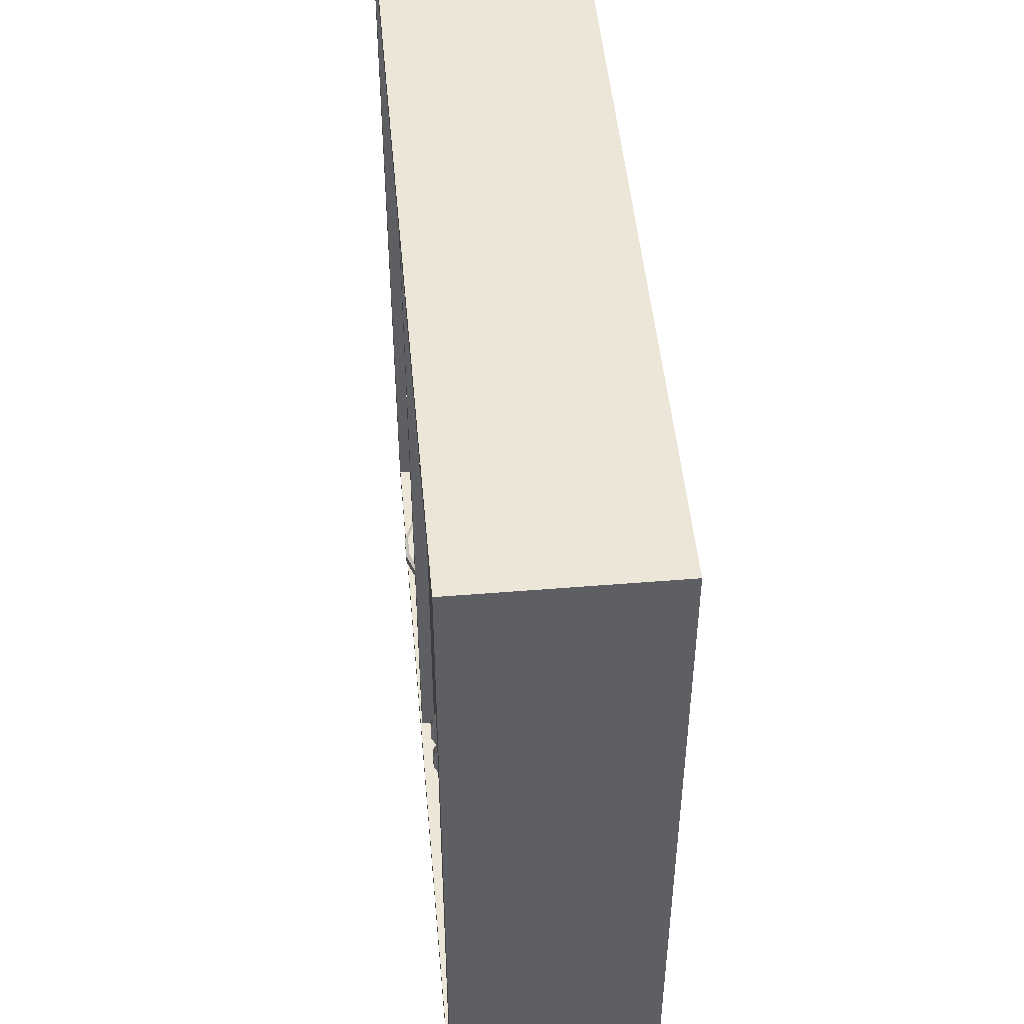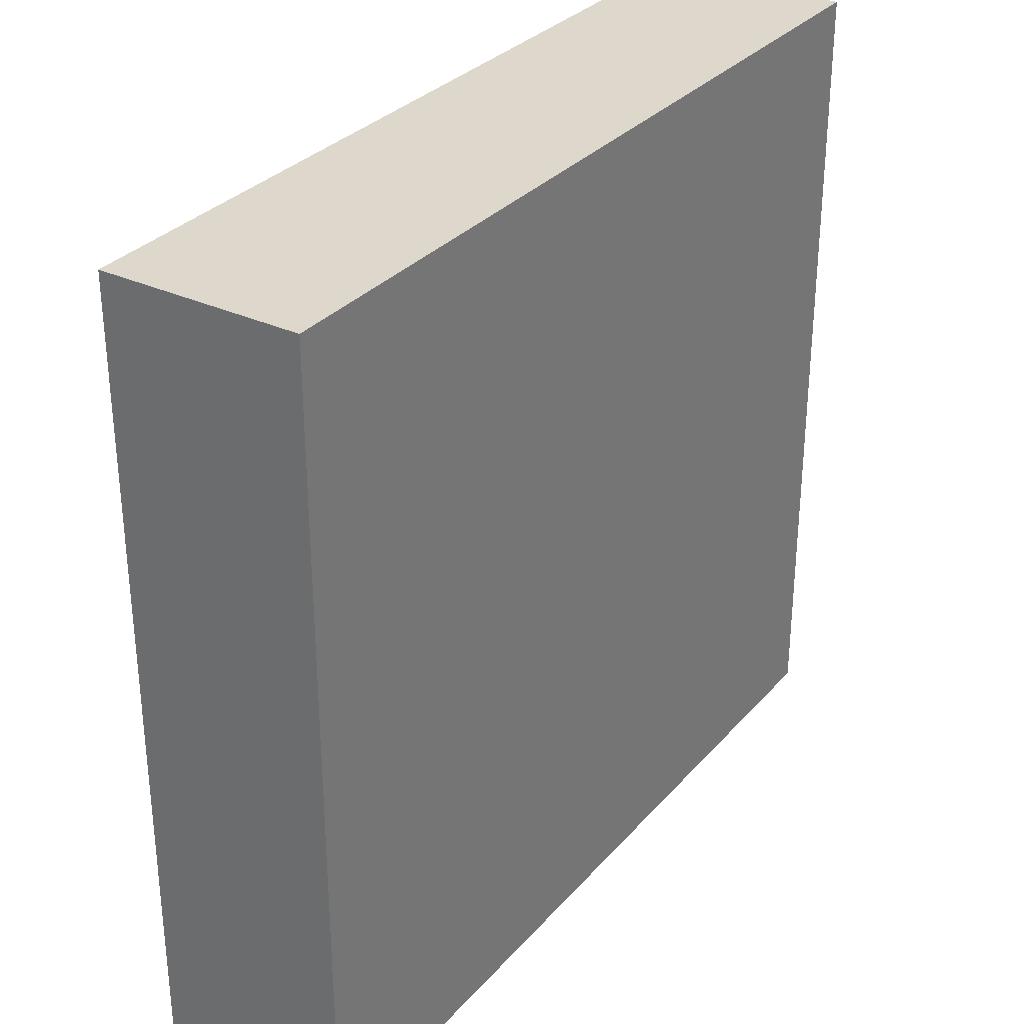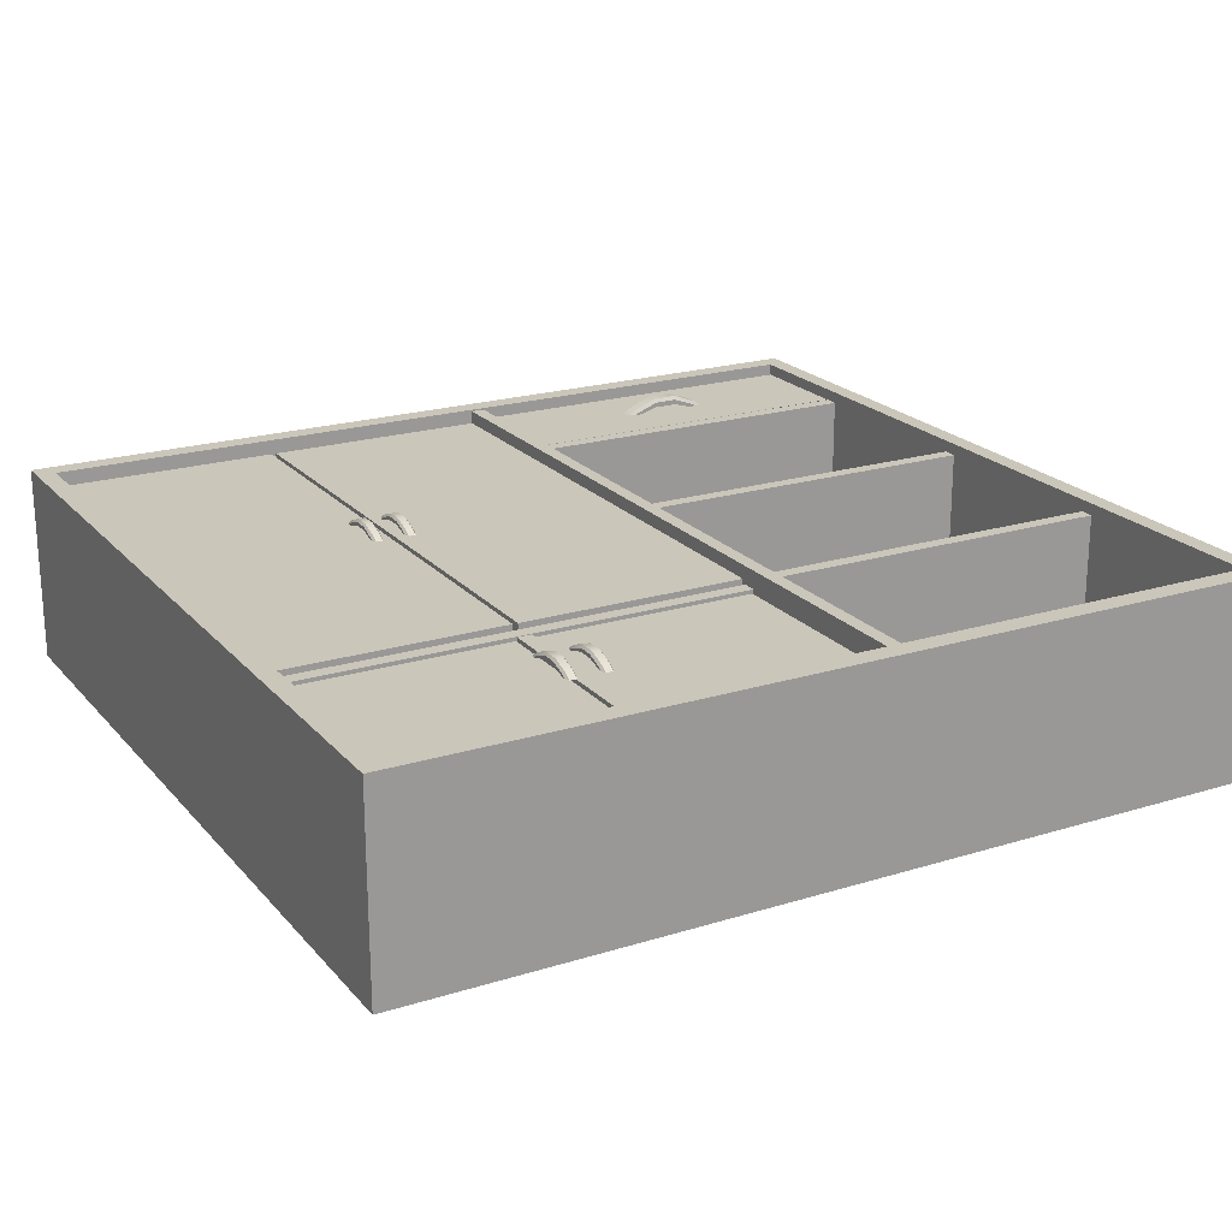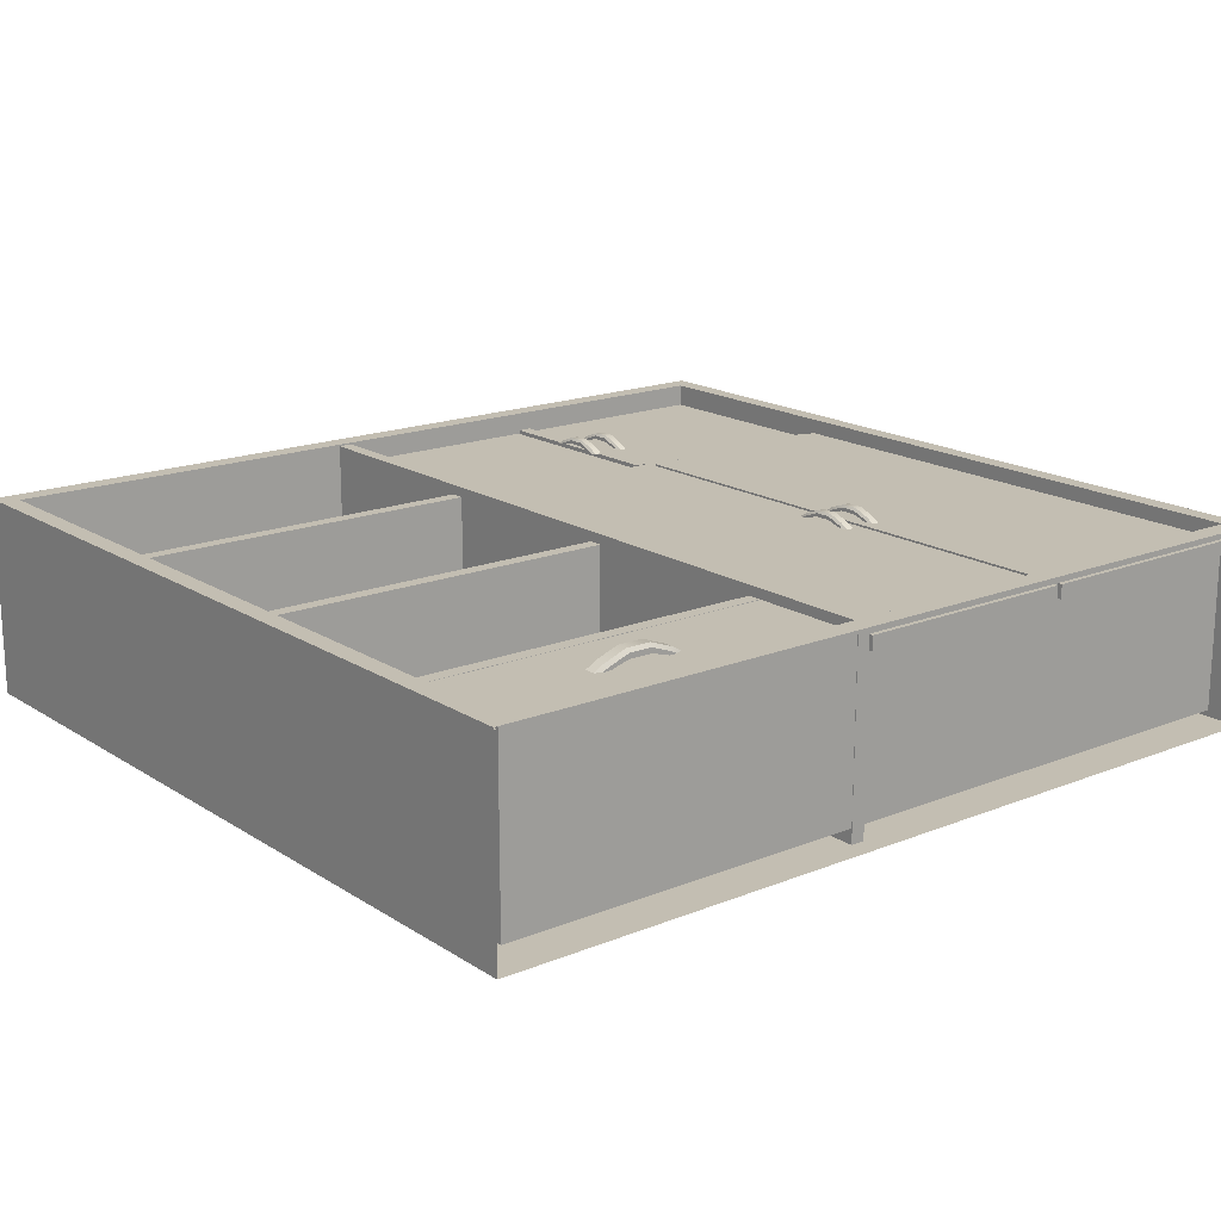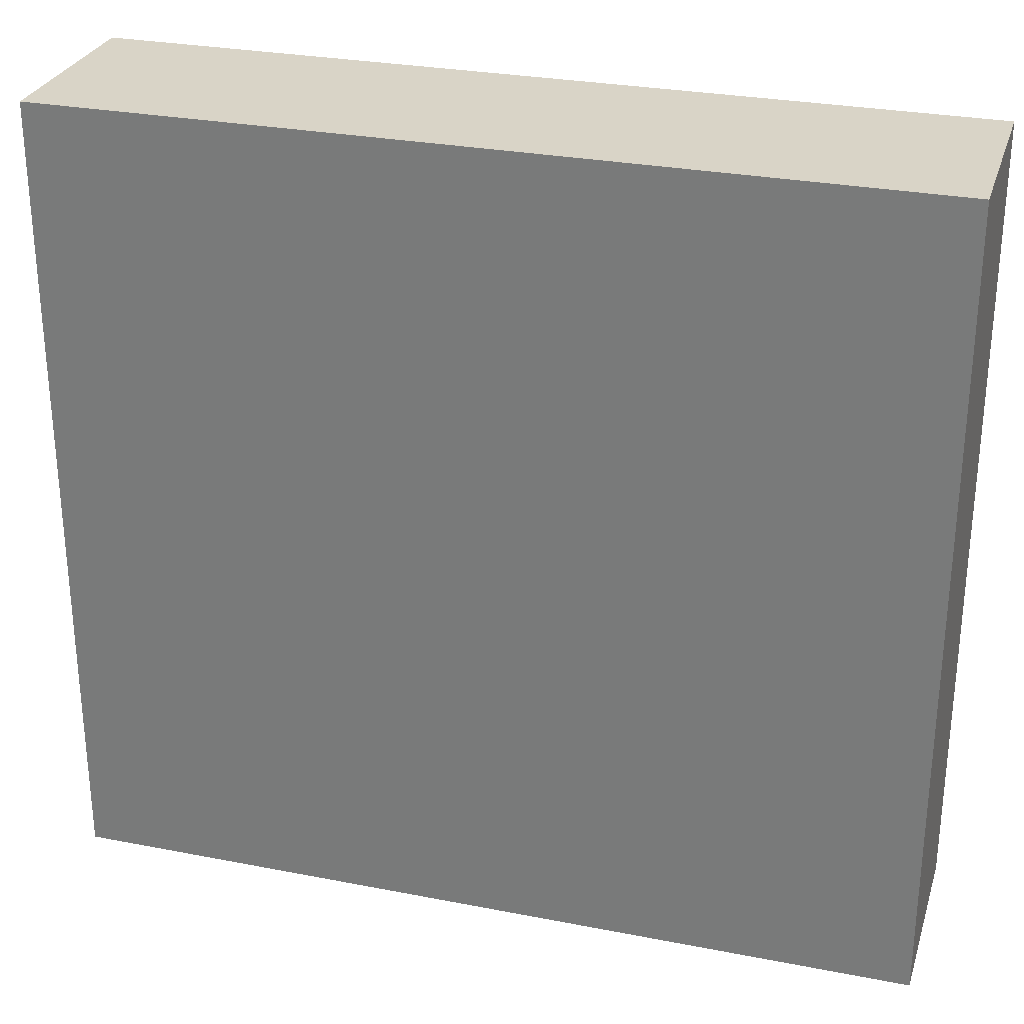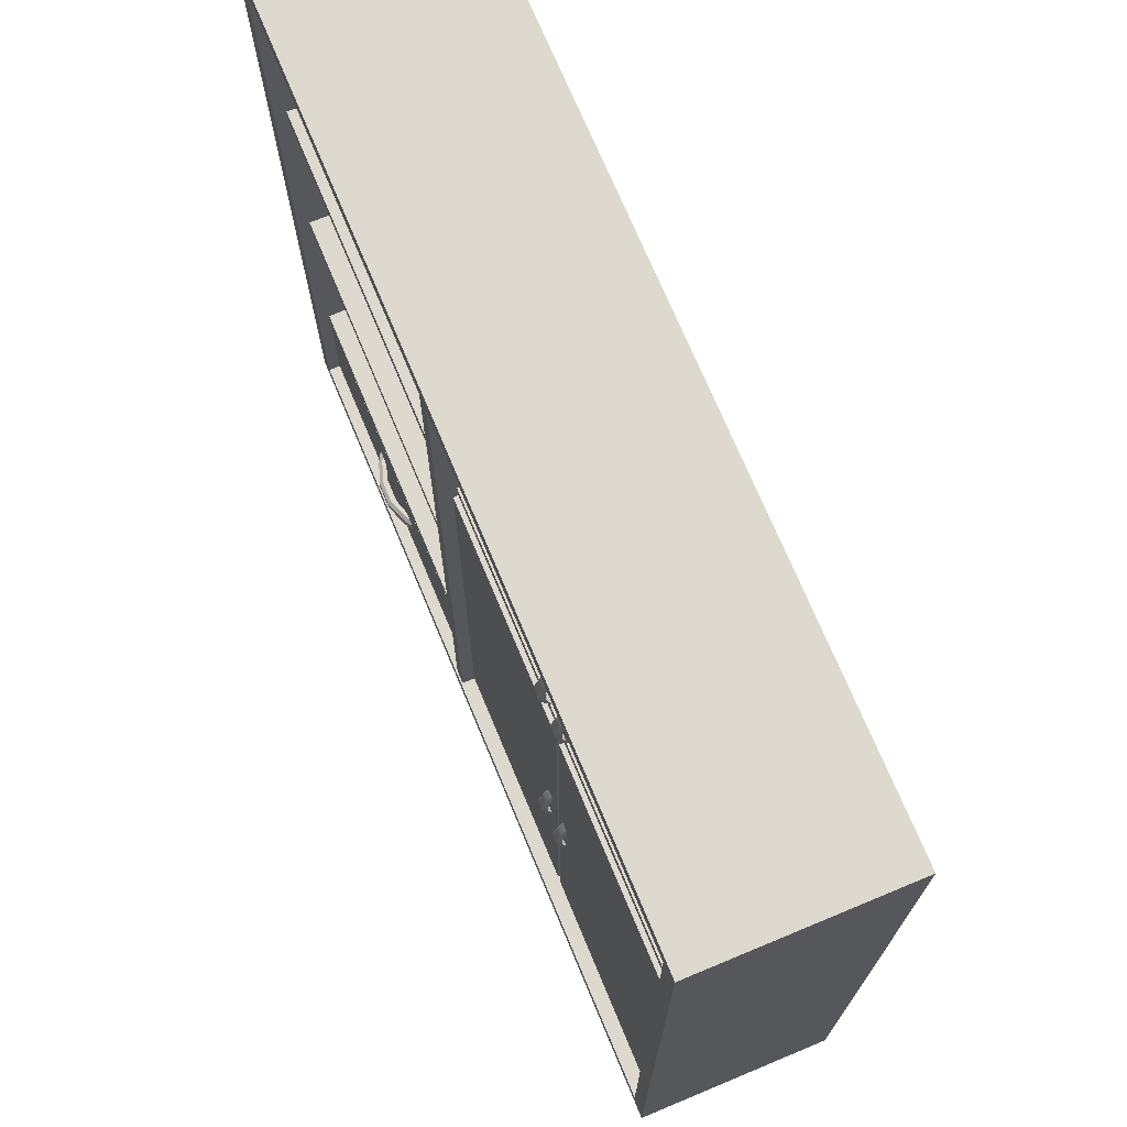
<metadata>
{"format":"obj","ext":"obj","renderer":"f3d","projection":"perspective","resolution":1024,"background":"white","views":[{"elev":48.7,"azim":84.8,"up":"+Y"},{"elev":31.4,"azim":123.6,"up":"+Y"},{"elev":21.1,"azim":151.0,"up":"+Z"},{"elev":17.4,"azim":-38.7,"up":"+Z"},{"elev":28.6,"azim":-163.7,"up":"+Y"},{"elev":71.7,"azim":67.4,"up":"+Y"}]}
</metadata>
<code>
g default
v -1.628 -0.08443 0.4183
v 2.014 -0.08443 0.4183
v -1.628 3.342 0.4183
v 2.014 3.342 0.4183
v -1.628 3.342 -0.4111
v 2.014 3.342 -0.4111
v -1.628 -0.08443 -0.4111
v 2.014 -0.08443 -0.4111
v -1.55 0.001782 0.4183
v 1.935 0.001782 0.4183
v 1.935 3.256 0.4183
v -1.55 3.256 0.4183
v -1.55 0.001782 -0.3491
v 1.935 0.001782 -0.3491
v 1.935 3.256 -0.3491
v -1.55 3.256 -0.3491
v -0.02928 3.274 0.4111
v -0.02928 0 0.4111
v 0.02928 3.274 0.4111
v 0.02928 0 0.4111
v 0.02928 3.274 -0.4111
v 0.02928 0 -0.4111
v -0.02928 3.274 -0.4111
v -0.02928 0 -0.4111
v 0.02347 2.309 0.2975
v 0.02347 -0.0175 0.2975
v 0.02347 2.309 0.356
v 0.02347 -0.0175 0.356
v 0.9679 2.309 0.356
v 0.9679 -0.0175 0.356
v 0.9679 2.309 0.2975
v 0.9679 -0.0175 0.2975
v 0.9884 2.309 0.2975
v 0.9884 -0.0175 0.2975
v 0.9884 2.309 0.356
v 0.9884 -0.0175 0.356
v 1.933 2.309 0.356
v 1.933 -0.0175 0.356
v 1.933 2.309 0.2975
v 1.933 -0.0175 0.2975
v 0.0162 2.327 0.3389
v 1.946 2.327 0.3389
v 0.0162 2.385 0.3389
v 1.946 2.385 0.3389
v 0.0162 2.385 -0.4111
v 1.946 2.385 -0.4111
v 0.0162 2.327 -0.4111
v 1.946 2.327 -0.4111
v 0.03586 3.261 0.2652
v 0.03586 2.387 0.2652
v 0.03586 3.261 0.3238
v 0.03586 2.387 0.3238
v 0.9491 3.261 0.3238
v 0.9491 2.387 0.3238
v 0.9491 3.261 0.2652
v 0.9491 2.387 0.2652
v 1.016 3.261 0.2652
v 1.016 2.387 0.2652
v 1.016 3.261 0.3238
v 1.016 2.387 0.3238
v 1.933 3.261 0.3238
v 1.933 2.387 0.3238
v 1.933 3.261 0.2652
v 1.933 2.387 0.2652
v 0.9543 3.276 0.3389
v 0.9543 2.391 0.3389
v 1.013 3.276 0.3389
v 1.013 2.391 0.3389
v 1.013 3.276 -0.4111
v 1.013 2.391 -0.4111
v 0.9543 3.276 -0.4111
v 0.9543 2.391 -0.4111
v 0.882 1.24 0.3585
v 0.882 1.04 0.3581
v 0.9278 1.24 0.3585
v 0.9278 1.04 0.3581
v 0.882 1.174 0.3779
v 0.882 1.105 0.3778
v 0.882 1.04 0.3582
v 0.9278 1.105 0.3778
v 0.9278 1.174 0.3779
v 0.9278 1.04 0.3582
v 0.882 1.173 0.3925
v 0.89 1.174 0.4028
v 0.882 1.235 0.3691
v 0.89 1.24 0.3784
v 0.882 1.107 0.3924
v 0.89 1.105 0.4027
v 0.89 1.04 0.3782
v 0.882 1.044 0.3689
v 0.9197 1.174 0.4028
v 0.9278 1.173 0.3925
v 0.9197 1.24 0.3784
v 0.9278 1.235 0.3691
v 0.9197 1.105 0.4027
v 0.9278 1.107 0.3924
v 0.9278 1.044 0.3689
v 0.9197 1.04 0.3782
v 0.89 1.273 0.3585
v 0.882 1.253 0.3585
v 0.9278 1.253 0.3585
v 0.9197 1.273 0.3585
v 0.882 1.026 0.3581
v 0.89 1.006 0.3581
v 0.9197 1.006 0.3581
v 0.9278 1.026 0.3581
v 1.022 1.24 0.3585
v 1.022 1.04 0.3581
v 1.067 1.24 0.3585
v 1.067 1.04 0.3581
v 1.022 1.174 0.3779
v 1.022 1.105 0.3778
v 1.022 1.04 0.3582
v 1.067 1.105 0.3778
v 1.067 1.174 0.3779
v 1.067 1.04 0.3582
v 1.022 1.173 0.3925
v 1.03 1.174 0.4028
v 1.022 1.235 0.3691
v 1.03 1.24 0.3784
v 1.022 1.107 0.3924
v 1.03 1.105 0.4027
v 1.03 1.04 0.3782
v 1.022 1.044 0.3689
v 1.059 1.174 0.4028
v 1.067 1.173 0.3925
v 1.059 1.24 0.3784
v 1.067 1.235 0.3691
v 1.059 1.105 0.4027
v 1.067 1.107 0.3924
v 1.067 1.044 0.3689
v 1.059 1.04 0.3782
v 1.03 1.273 0.3585
v 1.022 1.253 0.3585
v 1.067 1.253 0.3585
v 1.059 1.273 0.3585
v 1.022 1.026 0.3581
v 1.03 1.006 0.3581
v 1.059 1.006 0.3581
v 1.067 1.026 0.3581
v -1.552 0.4993 0.3697
v -0.02903 0.4993 0.3697
v -1.552 0.5578 0.3697
v -0.02903 0.5578 0.3697
v -1.552 0.5578 -0.3803
v -0.02903 0.5578 -0.3803
v -1.552 0.4993 -0.3803
v -0.02903 0.4993 -0.3803
v -1.561 0.006841 0.3697
v -0.02503 0.006841 0.3697
v -1.561 0.4961 0.3697
v -0.02503 0.4961 0.3697
v -1.552 2.333 0.3697
v -0.02903 2.333 0.3697
v -1.552 2.392 0.3697
v -0.02903 2.392 0.3697
v -1.552 2.392 -0.3803
v -0.02903 2.392 -0.3803
v -1.552 2.333 -0.3803
v -0.02903 2.333 -0.3803
v -1.552 1.415 0.3697
v -0.02903 1.415 0.3697
v -1.552 1.474 0.3697
v -0.02903 1.474 0.3697
v -1.552 1.474 -0.3803
v -0.02903 1.474 -0.3803
v -1.552 1.415 -0.3803
v -0.02903 1.415 -0.3803
v 0.882 2.838 0.3585
v 0.882 2.638 0.3581
v 0.9278 2.838 0.3585
v 0.9278 2.638 0.3581
v 0.882 2.773 0.3779
v 0.882 2.704 0.3778
v 0.882 2.638 0.3582
v 0.9278 2.704 0.3778
v 0.9278 2.773 0.3779
v 0.9278 2.638 0.3582
v 0.882 2.771 0.3925
v 0.89 2.773 0.4028
v 0.882 2.834 0.3691
v 0.89 2.838 0.3784
v 0.882 2.705 0.3924
v 0.89 2.703 0.4027
v 0.89 2.638 0.3782
v 0.882 2.643 0.3689
v 0.9197 2.773 0.4028
v 0.9278 2.771 0.3925
v 0.9197 2.838 0.3784
v 0.9278 2.834 0.3691
v 0.9197 2.703 0.4027
v 0.9278 2.705 0.3924
v 0.9278 2.643 0.3689
v 0.9197 2.638 0.3782
v 0.89 2.872 0.3585
v 0.882 2.852 0.3585
v 0.9278 2.852 0.3585
v 0.9197 2.872 0.3585
v 0.882 2.625 0.3581
v 0.89 2.605 0.3581
v 0.9197 2.605 0.3581
v 0.9278 2.625 0.3581
v 1.022 2.838 0.3585
v 1.022 2.638 0.3581
v 1.067 2.838 0.3585
v 1.067 2.638 0.3581
v 1.022 2.773 0.3779
v 1.022 2.704 0.3778
v 1.022 2.638 0.3582
v 1.067 2.704 0.3778
v 1.067 2.773 0.3779
v 1.067 2.638 0.3582
v 1.022 2.771 0.3925
v 1.03 2.773 0.4028
v 1.022 2.834 0.3691
v 1.03 2.838 0.3784
v 1.022 2.705 0.3924
v 1.03 2.703 0.4027
v 1.03 2.638 0.3782
v 1.022 2.643 0.3689
v 1.059 2.773 0.4028
v 1.067 2.771 0.3925
v 1.059 2.838 0.3784
v 1.067 2.834 0.3691
v 1.059 2.703 0.4027
v 1.067 2.705 0.3924
v 1.067 2.643 0.3689
v 1.059 2.638 0.3782
v 1.03 2.872 0.3585
v 1.022 2.852 0.3585
v 1.067 2.852 0.3585
v 1.059 2.872 0.3585
v 1.022 2.625 0.3581
v 1.03 2.605 0.3581
v 1.059 2.605 0.3581
v 1.067 2.625 0.3581
v -0.9571 0.2198 0.3631
v -0.6614 0.2198 0.3626
v -0.9571 0.2874 0.3631
v -0.6614 0.2874 0.3626
v -0.86 0.2198 0.3918
v -0.7587 0.2198 0.3917
v -0.6616 0.2198 0.3627
v -0.7587 0.2874 0.3917
v -0.86 0.2874 0.3918
v -0.6616 0.2874 0.3627
v -0.858 0.2198 0.4134
v -0.8607 0.2316 0.4285
v -0.9505 0.2198 0.3788
v -0.9571 0.2316 0.3925
v -0.7607 0.2198 0.4133
v -0.7579 0.2316 0.4284
v -0.6616 0.2316 0.3923
v -0.6682 0.2198 0.3785
v -0.8607 0.2755 0.4285
v -0.858 0.2874 0.4134
v -0.9571 0.2755 0.3925
v -0.9505 0.2874 0.3788
v -0.7579 0.2755 0.4284
v -0.7607 0.2874 0.4133
v -0.6682 0.2874 0.3785
v -0.6616 0.2755 0.3923
v -1.006 0.2316 0.3631
v -0.9769 0.2198 0.3631
v -0.9769 0.2874 0.3631
v -1.006 0.2755 0.3631
v -0.6416 0.2198 0.3626
v -0.612 0.2316 0.3626
v -0.612 0.2755 0.3626
v -0.6416 0.2874 0.3626
g SM_Closet:SM_Closet1
f 13 14 15 16
f 3 4 6 5
f 5 6 8 7
f 2 8 6 4
f 7 1 3 5
f 1 2 10 9
f 2 4 11 10
f 4 3 12 11
f 3 1 9 12
f 9 10 14 13
f 10 11 15 14
f 11 12 16 15
f 12 9 13 16
f 17 18 20 19
f 19 20 22 21
f 23 24 18 17
f 18 24 22 20
f 23 17 19 21
f 25 26 28 27
f 27 28 30 29
f 29 30 32 31
f 26 32 30 28
f 31 25 27 29
f 33 34 36 35
f 35 36 38 37
f 37 38 40 39
f 34 40 38 36
f 39 33 35 37
f 41 42 44 43
f 43 44 46 45
f 47 48 42 41
f 42 48 46 44
f 47 41 43 45
f 49 50 52 51
f 51 52 54 53
f 53 54 56 55
f 50 56 54 52
f 55 49 51 53
f 57 58 60 59
f 59 60 62 61
f 61 62 64 63
f 58 64 62 60
f 63 57 59 61
f 65 66 68 67
f 67 68 70 69
f 71 72 66 65
f 71 65 67 69
f 79 82 76 74
f 83 84 86 85
f 84 83 87 88
f 85 86 99 100
f 88 87 90 89
f 89 90 103 104
f 91 92 94 93
f 92 91 95 96
f 93 94 101 102
f 96 95 98 97
f 97 98 105 106
f 73 77 83 85
f 77 78 87 83
f 78 79 90 87
f 86 84 91 93
f 84 88 95 91
f 88 89 98 95
f 94 92 81 75
f 92 96 80 81
f 96 97 82 80
f 73 85 100
f 99 86 93 102
f 101 94 75
f 90 79 74 103
f 98 89 104 105
f 82 97 106 76
f 113 116 110 108
f 117 118 120 119
f 118 117 121 122
f 119 120 133 134
f 122 121 124 123
f 123 124 137 138
f 125 126 128 127
f 126 125 129 130
f 127 128 135 136
f 130 129 132 131
f 131 132 139 140
f 107 111 117 119
f 111 112 121 117
f 112 113 124 121
f 120 118 125 127
f 118 122 129 125
f 122 123 132 129
f 128 126 115 109
f 126 130 114 115
f 130 131 116 114
f 107 119 134
f 133 120 127 136
f 135 128 109
f 124 113 108 137
f 132 123 138 139
f 116 131 140 110
f 141 142 144 143
f 143 144 146 145
f 147 148 142 141
f 149 150 152 151
f 153 154 156 155
f 155 156 158 157
f 159 160 154 153
f 154 160 158 156
f 161 162 164 163
f 163 164 166 165
f 167 168 162 161
f 175 178 172 170
f 179 180 182 181
f 180 179 183 184
f 181 182 195 196
f 184 183 186 185
f 185 186 199 200
f 187 188 190 189
f 188 187 191 192
f 189 190 197 198
f 192 191 194 193
f 193 194 201 202
f 169 173 179 181
f 173 174 183 179
f 174 175 186 183
f 182 180 187 189
f 180 184 191 187
f 184 185 194 191
f 190 188 177 171
f 188 192 176 177
f 192 193 178 176
f 169 181 196
f 195 182 189 198
f 197 190 171
f 186 175 170 199
f 194 185 200 201
f 178 193 202 172
f 209 212 206 204
f 213 214 216 215
f 214 213 217 218
f 215 216 229 230
f 218 217 220 219
f 219 220 233 234
f 221 222 224 223
f 222 221 225 226
f 223 224 231 232
f 226 225 228 227
f 227 228 235 236
f 203 207 213 215
f 207 208 217 213
f 208 209 220 217
f 216 214 221 223
f 214 218 225 221
f 218 219 228 225
f 224 222 211 205
f 222 226 210 211
f 226 227 212 210
f 203 215 230
f 229 216 223 232
f 231 224 205
f 220 209 204 233
f 228 219 234 235
f 212 227 236 206
f 243 246 240 238
f 247 248 250 249
f 248 247 251 252
f 249 250 263 264
f 252 251 254 253
f 253 254 267 268
f 255 256 258 257
f 256 255 259 260
f 257 258 265 266
f 260 259 262 261
f 261 262 269 270
f 237 241 247 249
f 241 242 251 247
f 242 243 254 251
f 250 248 255 257
f 248 252 259 255
f 252 253 262 259
f 258 256 245 239
f 256 260 244 245
f 260 261 246 244
f 237 249 264
f 263 250 257 266
f 265 258 239
f 254 243 238 267
f 262 253 268 269
f 246 261 270 240

</code>
